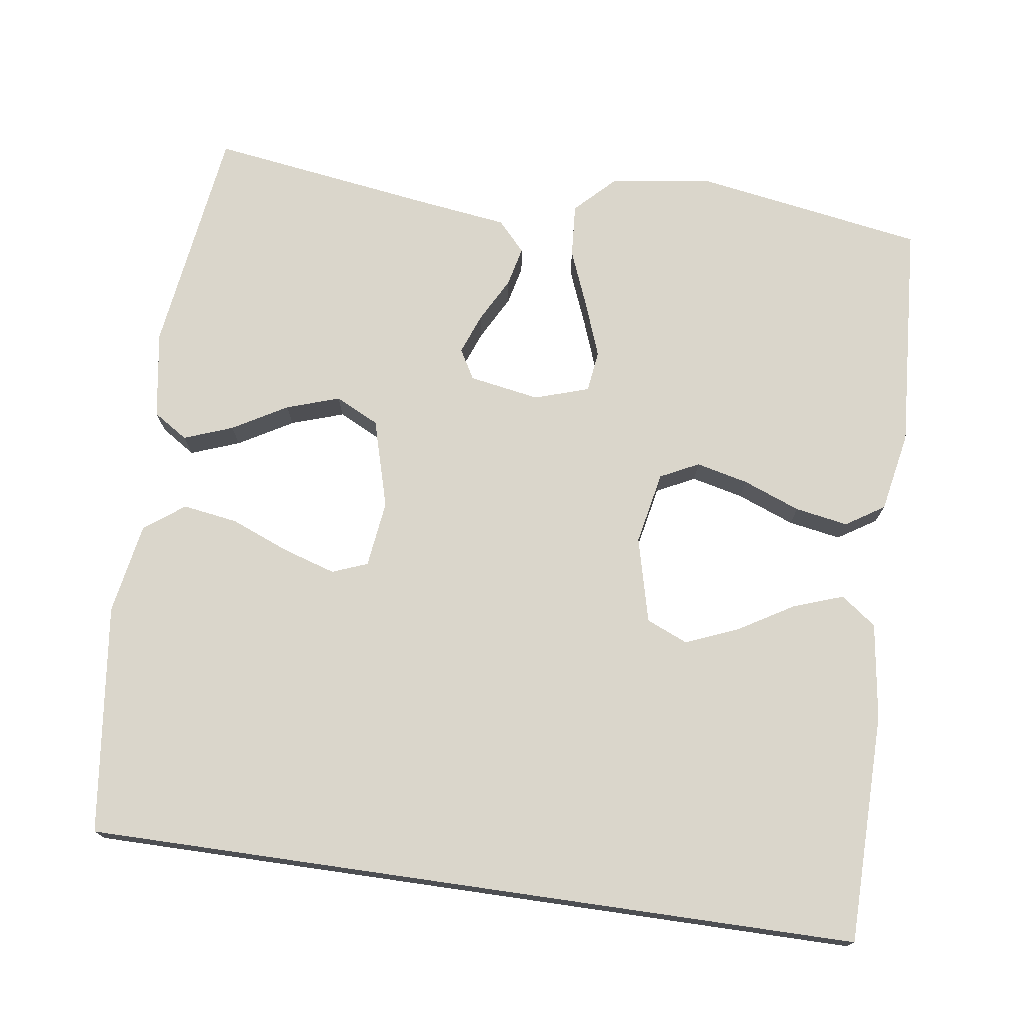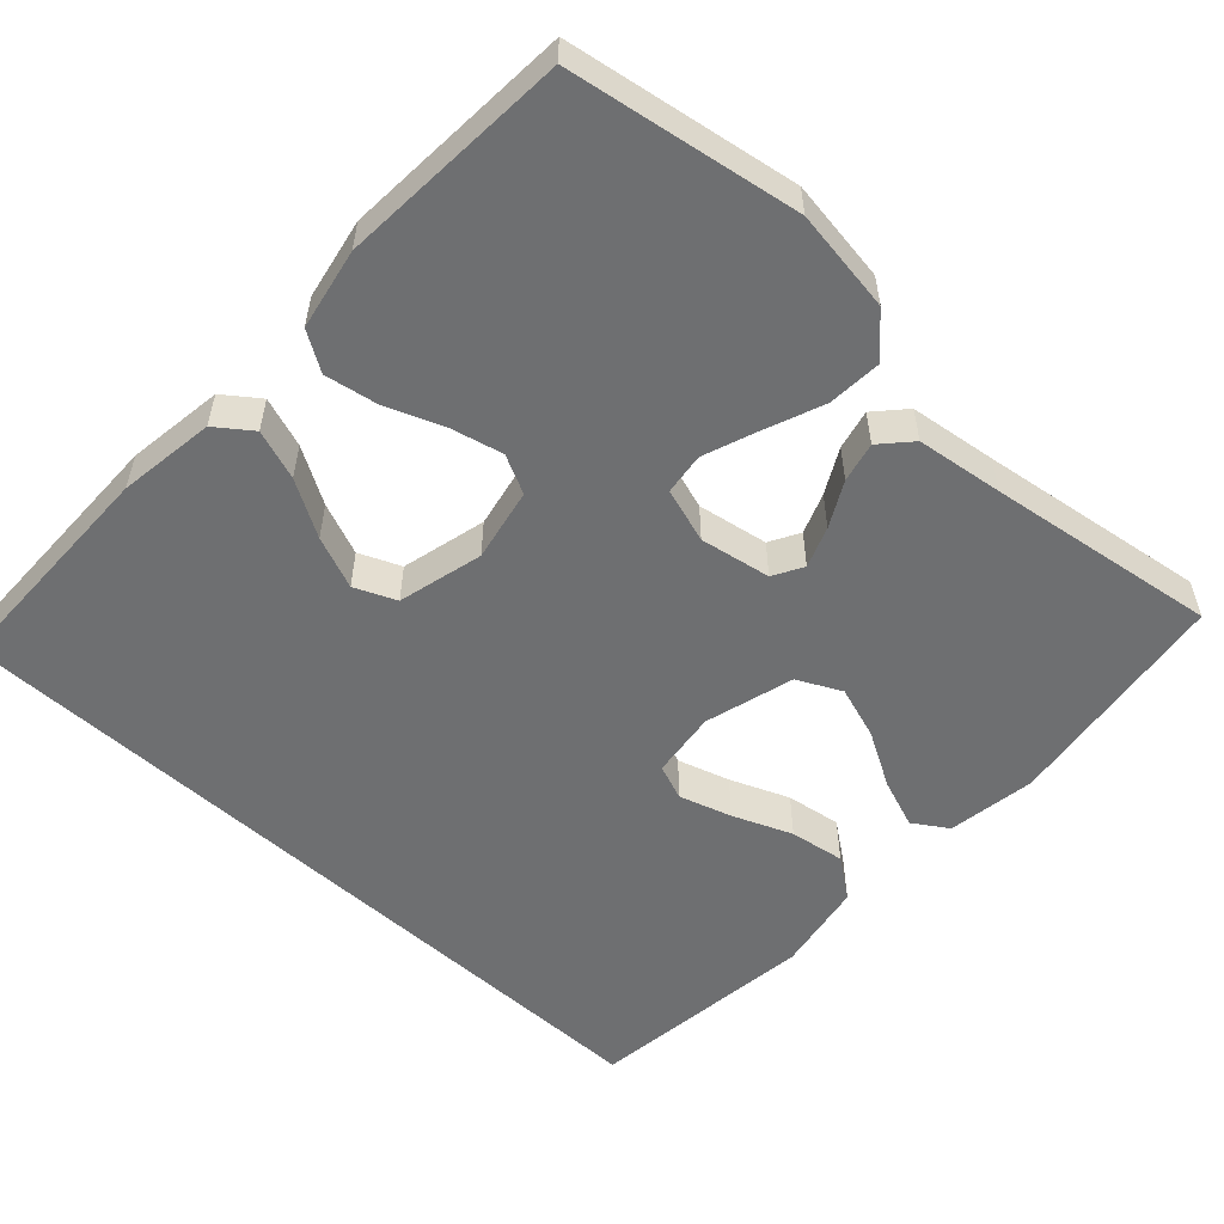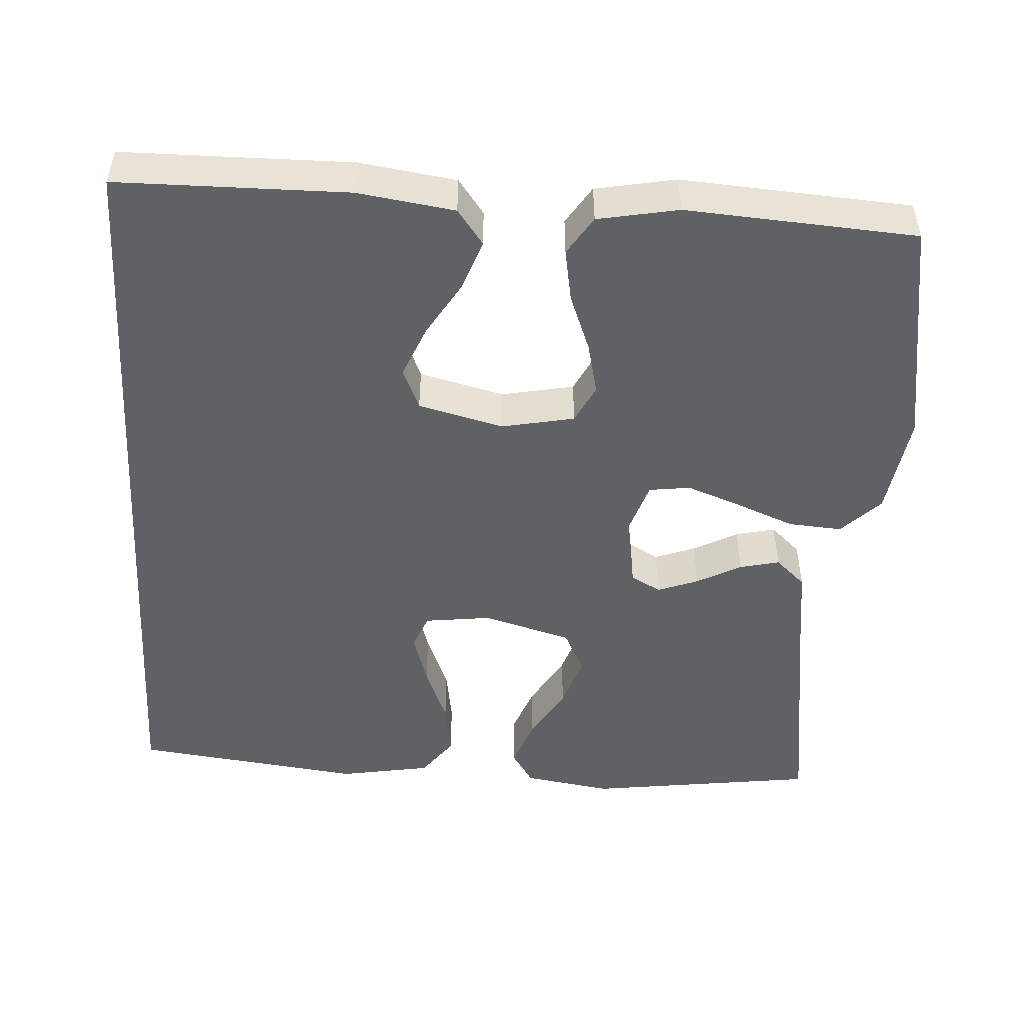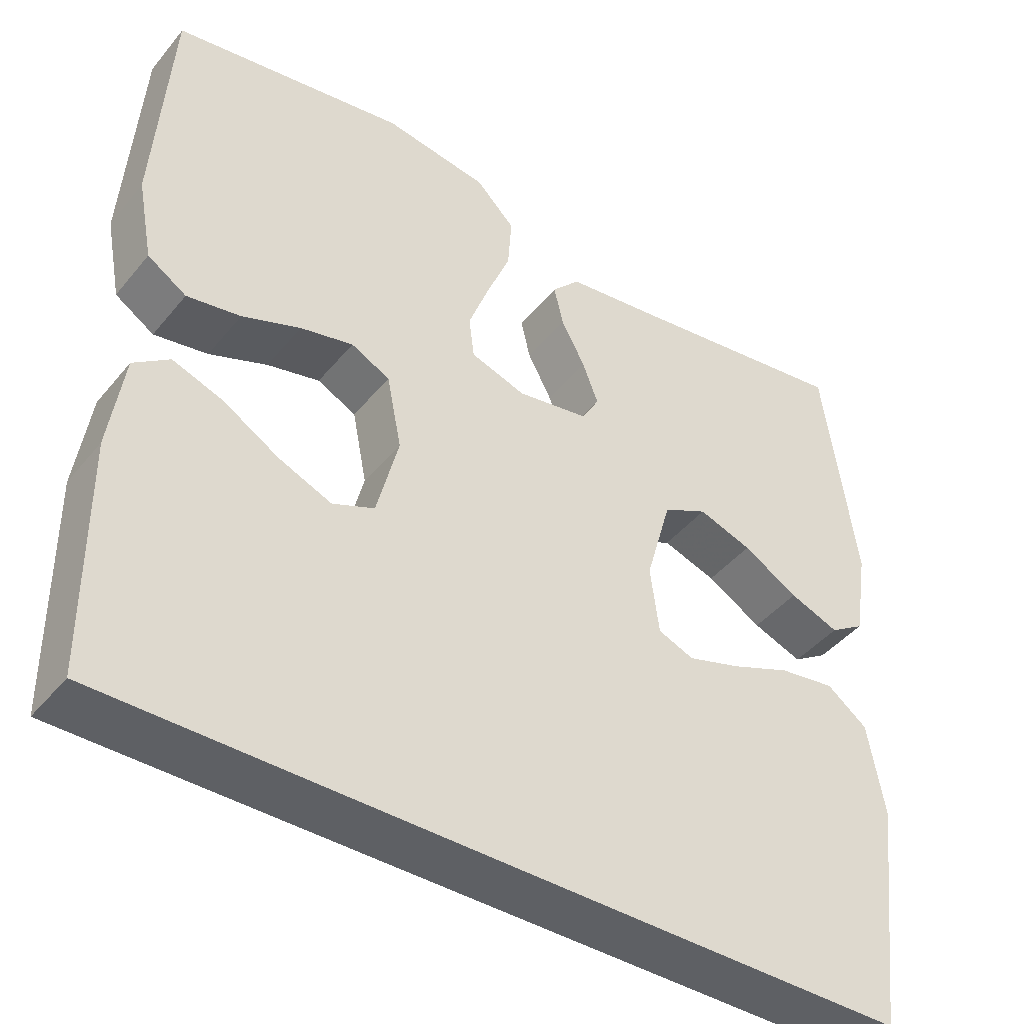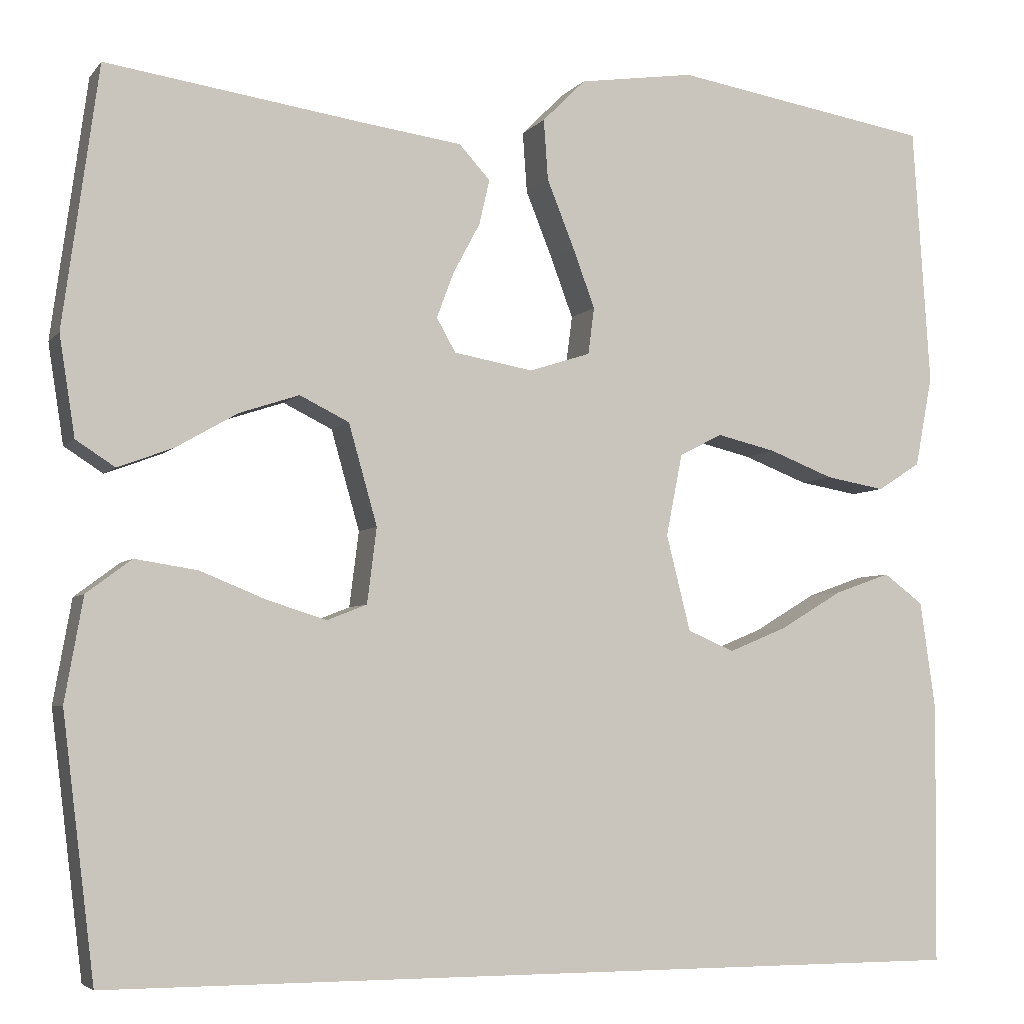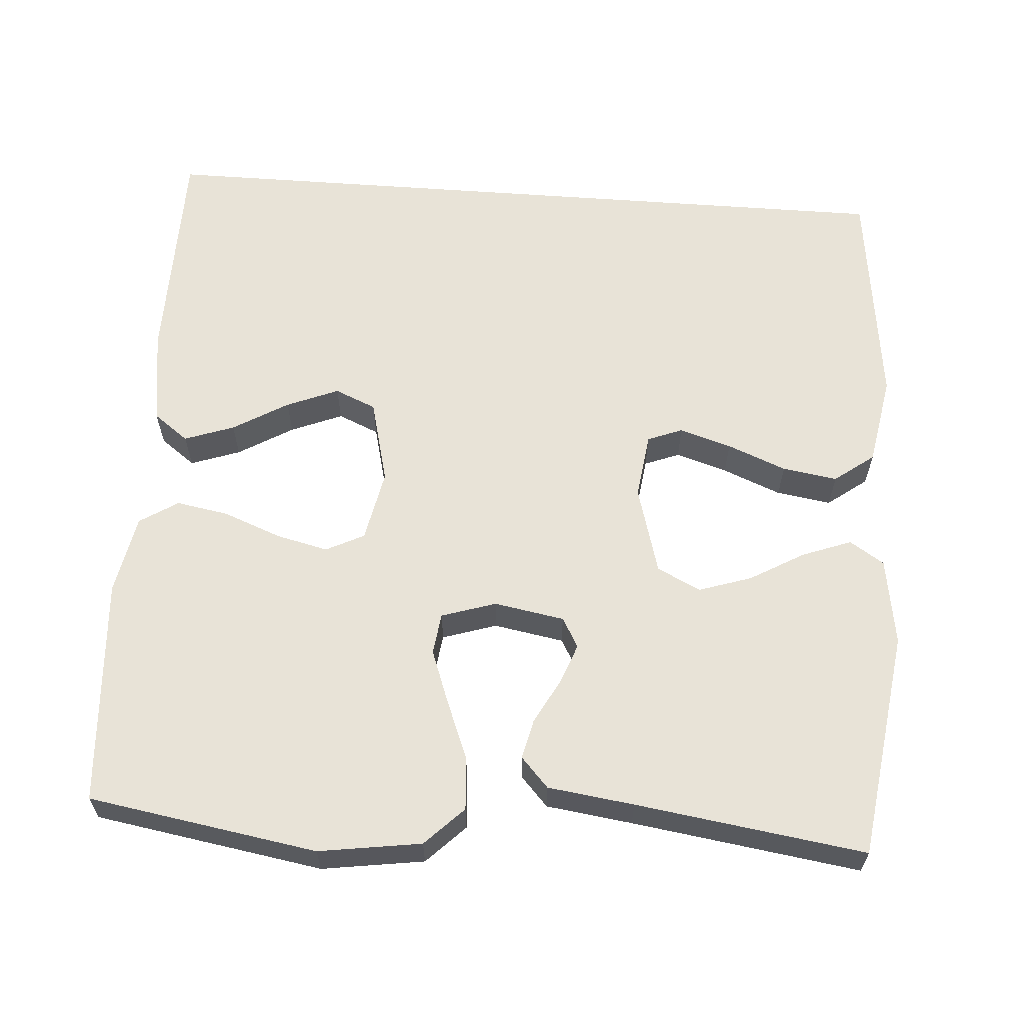
<metadata>
{"format":"obj","ext":"obj","renderer":"f3d","projection":"perspective","resolution":1024,"background":"white","views":[{"elev":74.1,"azim":-171.8,"up":"+Y"},{"elev":-54.6,"azim":-42.6,"up":"+Y"},{"elev":-49.2,"azim":-93.5,"up":"+Y"},{"elev":-43.1,"azim":-36.1,"up":"+Z"},{"elev":-4.9,"azim":159.9,"up":"+Z"},{"elev":61.8,"azim":4.2,"up":"+Y"}]}
</metadata>
<code>
v 0.494 0.07 -0.5
v -0.517 0.07 -0.5
v -0.52 0.07 -0.2
v -0.502 0.07 -0.074
v -0.456 0.07 -0.04
v -0.391 0.07 -0.063
v -0.319 0.07 -0.106
v -0.251 0.07 -0.134
v -0.197 0.07 -0.111
v -0.169 0.07 0
v -0.188 0.07 0.095
v -0.238 0.07 0.12
v -0.306 0.07 0.104
v -0.381 0.07 0.075
v -0.45 0.07 0.063
v -0.5 0.07 0.095
v -0.52 0.07 0.2
v -0.5 0.07 0.5
v -0.2 0.07 0.549
v -0.066 0.07 0.529
v -0.016 0.07 0.479
v -0.021 0.07 0.409
v -0.052 0.07 0.332
v -0.078 0.07 0.262
v -0.071 0.07 0.208
v 0 0.07 0.185
v 0.092 0.07 0.201
v 0.114 0.07 0.24
v 0.094 0.07 0.293
v 0.063 0.07 0.351
v 0.051 0.07 0.403
v 0.087 0.07 0.442
v 0.2 0.07 0.457
v 0.5 0.07 0.5
v 0.541 0.07 0.2
v 0.523 0.07 0.085
v 0.478 0.07 0.056
v 0.414 0.07 0.08
v 0.343 0.07 0.121
v 0.274 0.07 0.144
v 0.217 0.07 0.116
v 0.184 0.07 0
v 0.195 0.07 -0.087
v 0.241 0.07 -0.105
v 0.309 0.07 -0.084
v 0.386 0.07 -0.053
v 0.458 0.07 -0.042
v 0.51 0.07 -0.081
v 0.531 0.07 -0.2
v 0.494 0 -0.5
v -0.517 0 -0.5
v -0.52 0 -0.2
v -0.502 0 -0.074
v -0.456 0 -0.04
v -0.391 0 -0.063
v -0.319 0 -0.106
v -0.251 0 -0.134
v -0.197 0 -0.111
v -0.169 0 0
v -0.188 0 0.095
v -0.238 0 0.12
v -0.306 0 0.104
v -0.381 0 0.075
v -0.45 0 0.063
v -0.5 0 0.095
v -0.52 0 0.2
v -0.5 0 0.5
v -0.2 0 0.549
v -0.066 0 0.529
v -0.016 0 0.479
v -0.021 0 0.409
v -0.052 0 0.332
v -0.078 0 0.262
v -0.071 0 0.208
v 0 0 0.185
v 0.092 0 0.201
v 0.114 0 0.24
v 0.094 0 0.293
v 0.063 0 0.351
v 0.051 0 0.403
v 0.087 0 0.442
v 0.2 0 0.457
v 0.5 0 0.5
v 0.541 0 0.2
v 0.523 0 0.085
v 0.478 0 0.056
v 0.414 0 0.08
v 0.343 0 0.121
v 0.274 0 0.144
v 0.217 0 0.116
v 0.184 0 0
v 0.195 0 -0.087
v 0.241 0 -0.105
v 0.309 0 -0.084
v 0.386 0 -0.053
v 0.458 0 -0.042
v 0.51 0 -0.081
v 0.531 0 -0.2
f 49 1 2
f 48 49 2
f 47 48 2
f 46 47 2
f 45 46 2
f 44 45 2
f 43 44 2 3
f 37 38 39
f 36 37 39
f 35 36 39
f 34 35 39
f 33 34 39
f 33 39 40
f 32 33 40
f 31 32 40
f 30 31 40
f 29 30 40
f 28 29 40 41
f 21 22 23
f 20 21 23
f 19 20 23
f 18 19 23
f 17 18 23
f 16 17 23
f 15 16 23
f 14 15 23
f 13 14 23
f 12 13 23 24
f 11 12 24 25
f 5 6 7
f 4 5 7
f 3 4 7
f 3 7 8
f 43 3 8
f 42 43 8 9
f 27 28 41 42
f 42 9 10
f 27 42 10
f 26 27 10
f 10 11 25 26
f 51 50 98
f 51 98 97
f 51 97 96
f 51 96 95
f 51 95 94
f 51 94 93
f 52 51 93 92
f 88 87 86
f 88 86 85
f 88 85 84
f 88 84 83
f 88 83 82
f 89 88 82
f 89 82 81
f 89 81 80
f 89 80 79
f 89 79 78
f 90 89 78 77
f 72 71 70
f 72 70 69
f 72 69 68
f 72 68 67
f 72 67 66
f 72 66 65
f 72 65 64
f 72 64 63
f 72 63 62
f 73 72 62 61
f 74 73 61 60
f 56 55 54
f 56 54 53
f 56 53 52
f 57 56 52
f 57 52 92
f 58 57 92 91
f 91 90 77 76
f 59 58 91
f 59 91 76
f 59 76 75
f 75 74 60 59
f 1 50 51 2
f 2 51 52 3
f 3 52 53 4
f 4 53 54 5
f 5 54 55 6
f 6 55 56 7
f 7 56 57 8
f 8 57 58 9
f 9 58 59 10
f 10 59 60 11
f 11 60 61 12
f 12 61 62 13
f 13 62 63 14
f 14 63 64 15
f 15 64 65 16
f 16 65 66 17
f 17 66 67 18
f 18 67 68 19
f 19 68 69 20
f 20 69 70 21
f 21 70 71 22
f 22 71 72 23
f 23 72 73 24
f 24 73 74 25
f 25 74 75 26
f 26 75 76 27
f 27 76 77 28
f 28 77 78 29
f 29 78 79 30
f 30 79 80 31
f 31 80 81 32
f 32 81 82 33
f 33 82 83 34
f 34 83 84 35
f 35 84 85 36
f 36 85 86 37
f 37 86 87 38
f 38 87 88 39
f 39 88 89 40
f 40 89 90 41
f 41 90 91 42
f 42 91 92 43
f 43 92 93 44
f 44 93 94 45
f 45 94 95 46
f 46 95 96 47
f 47 96 97 48
f 48 97 98 49
f 49 98 50 1

</code>
